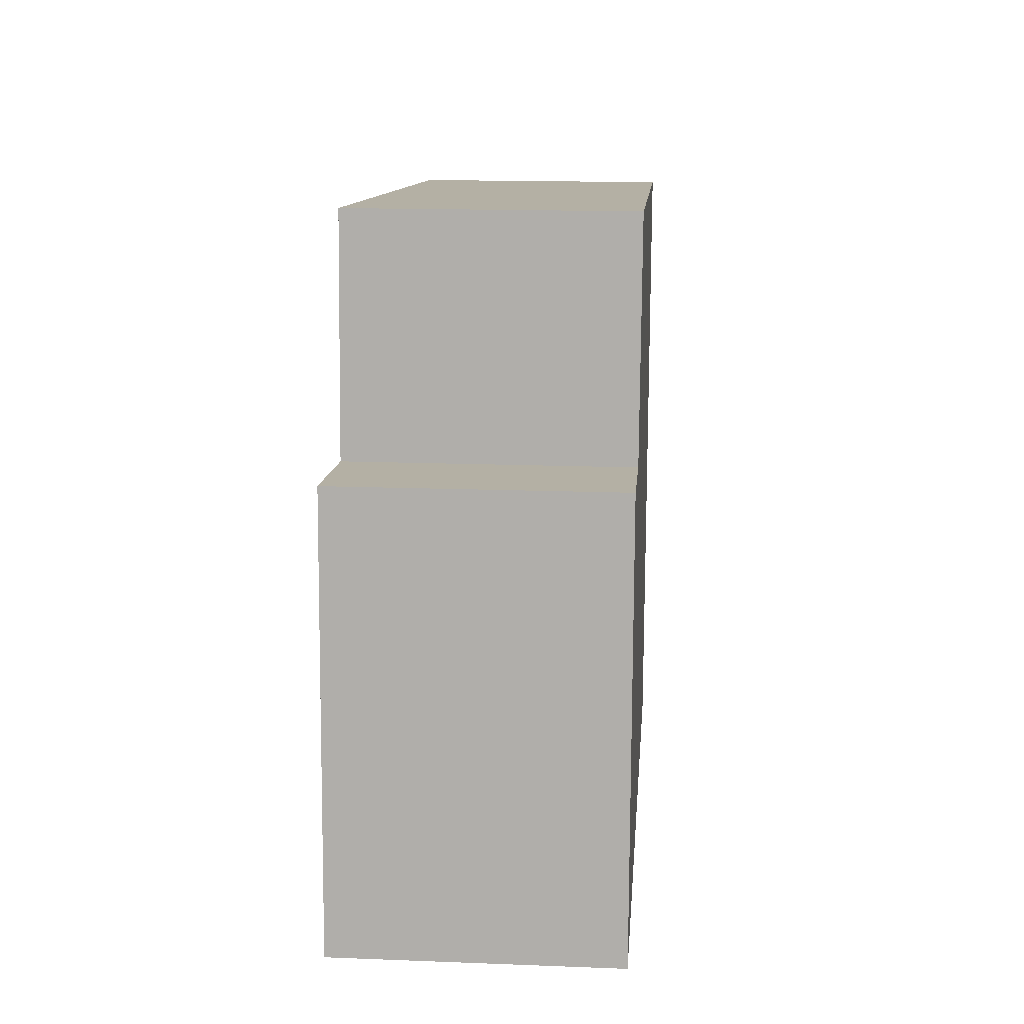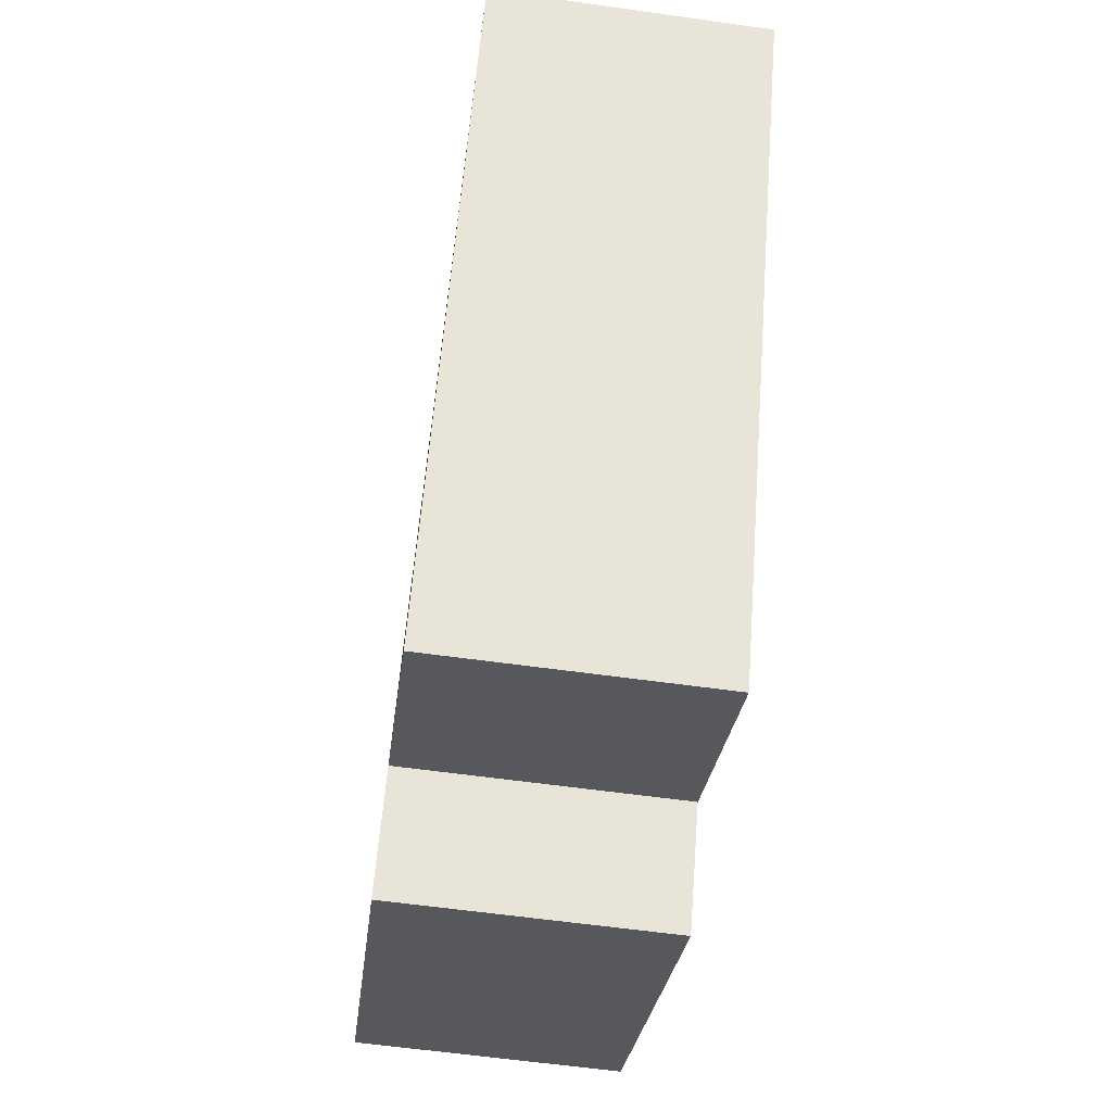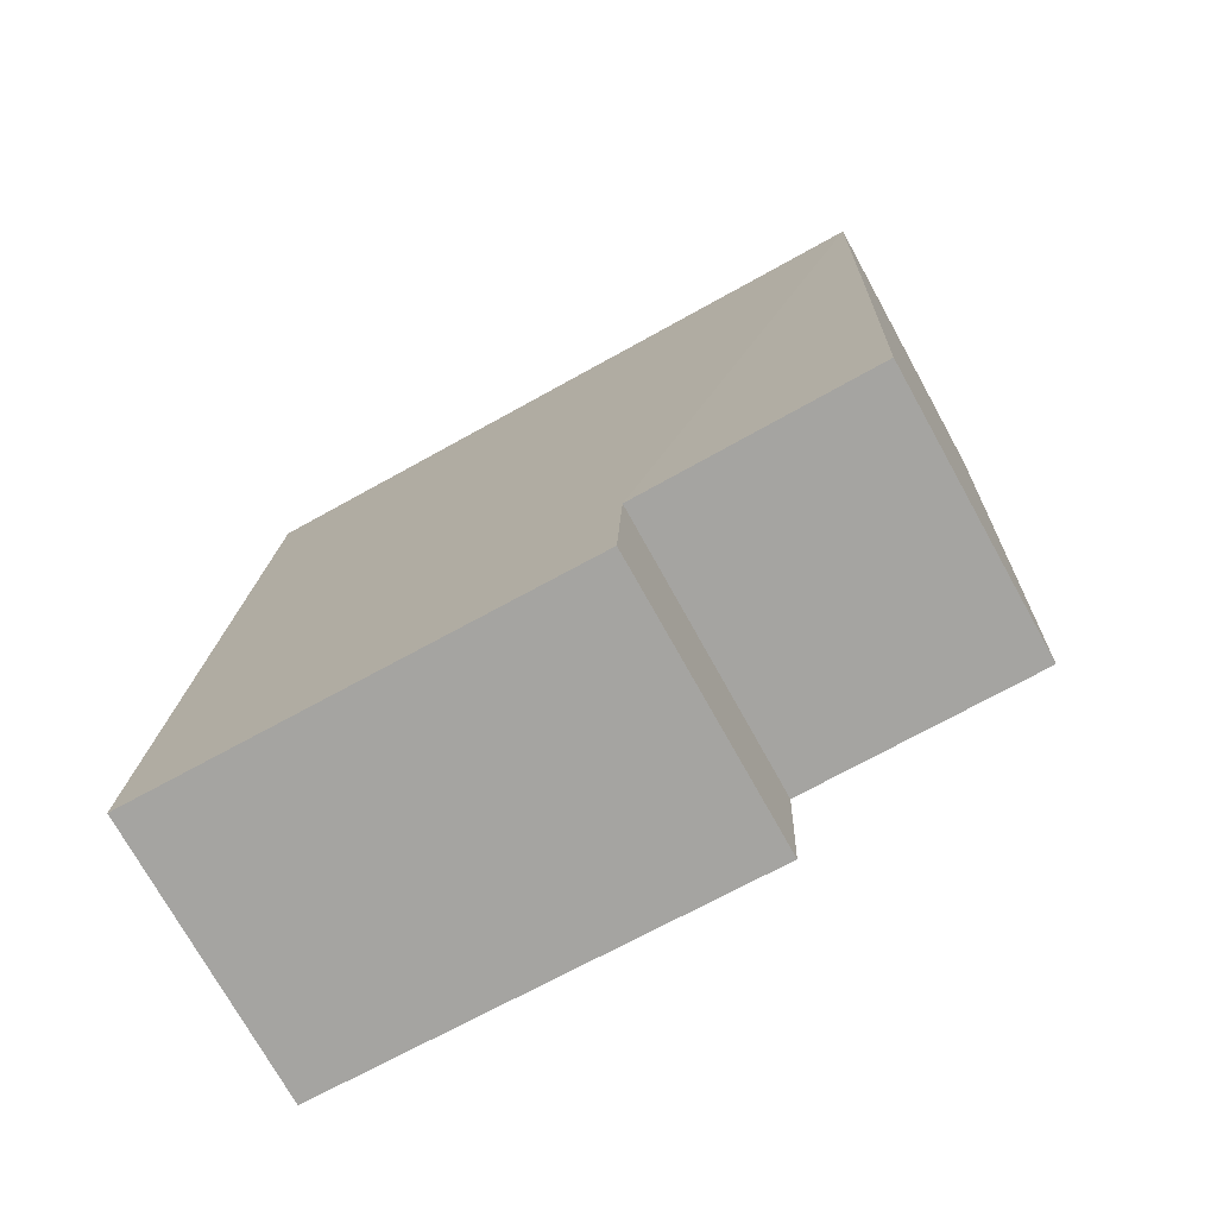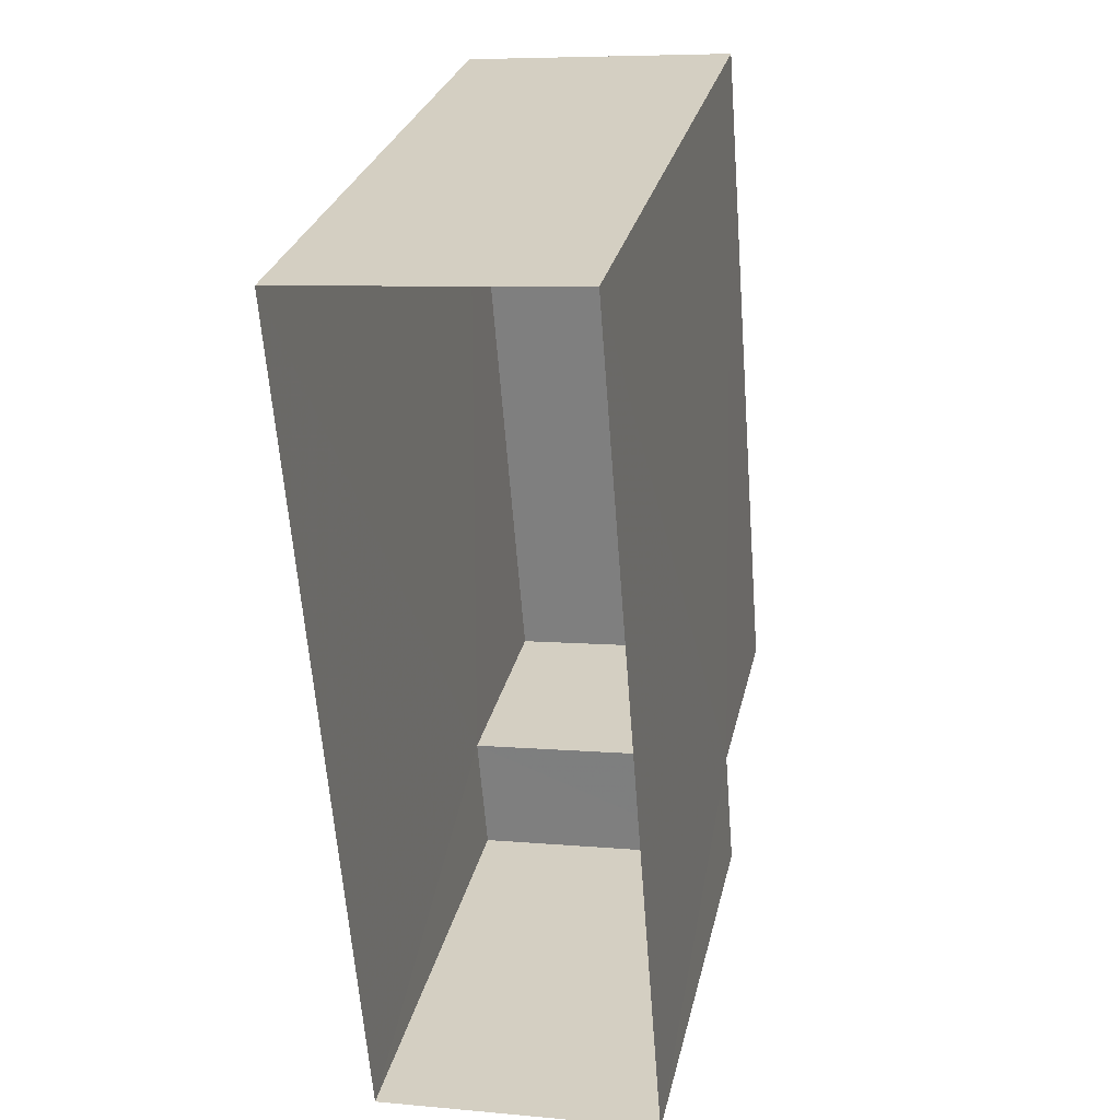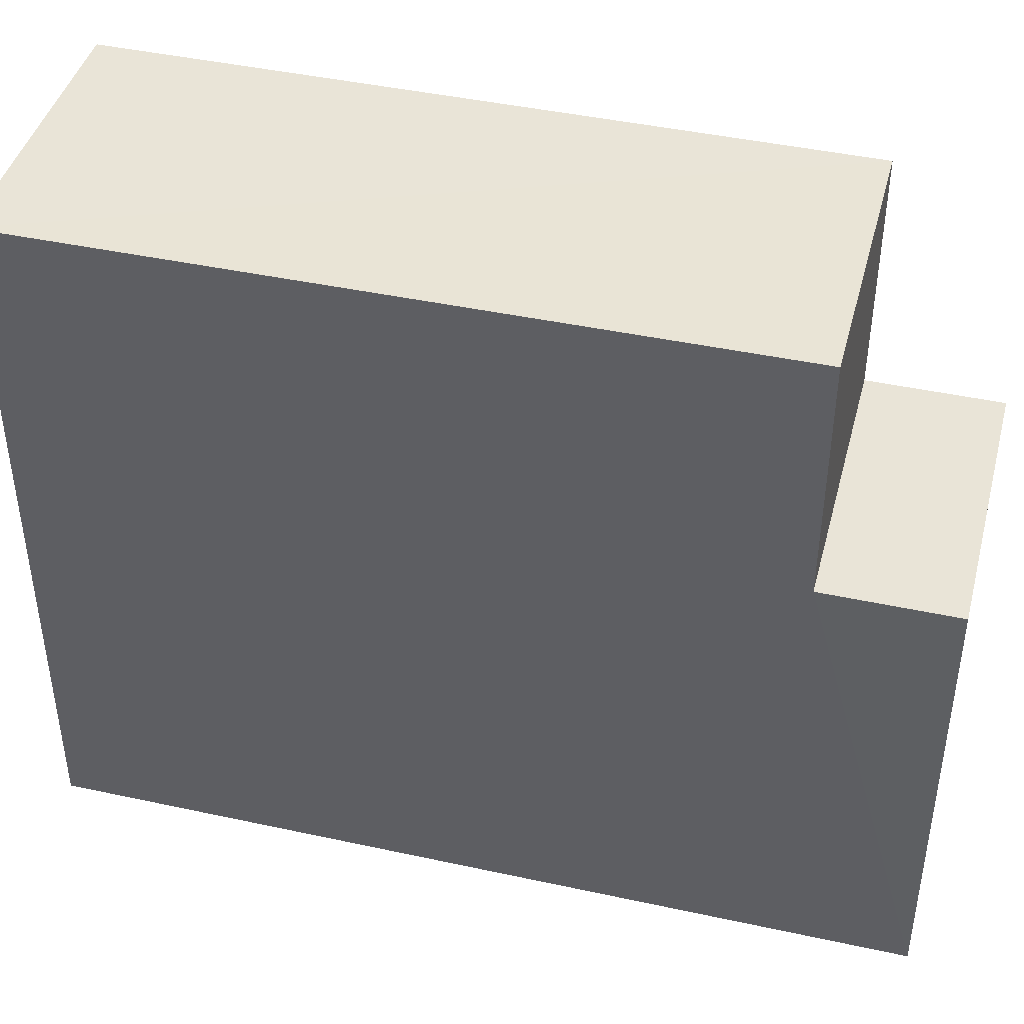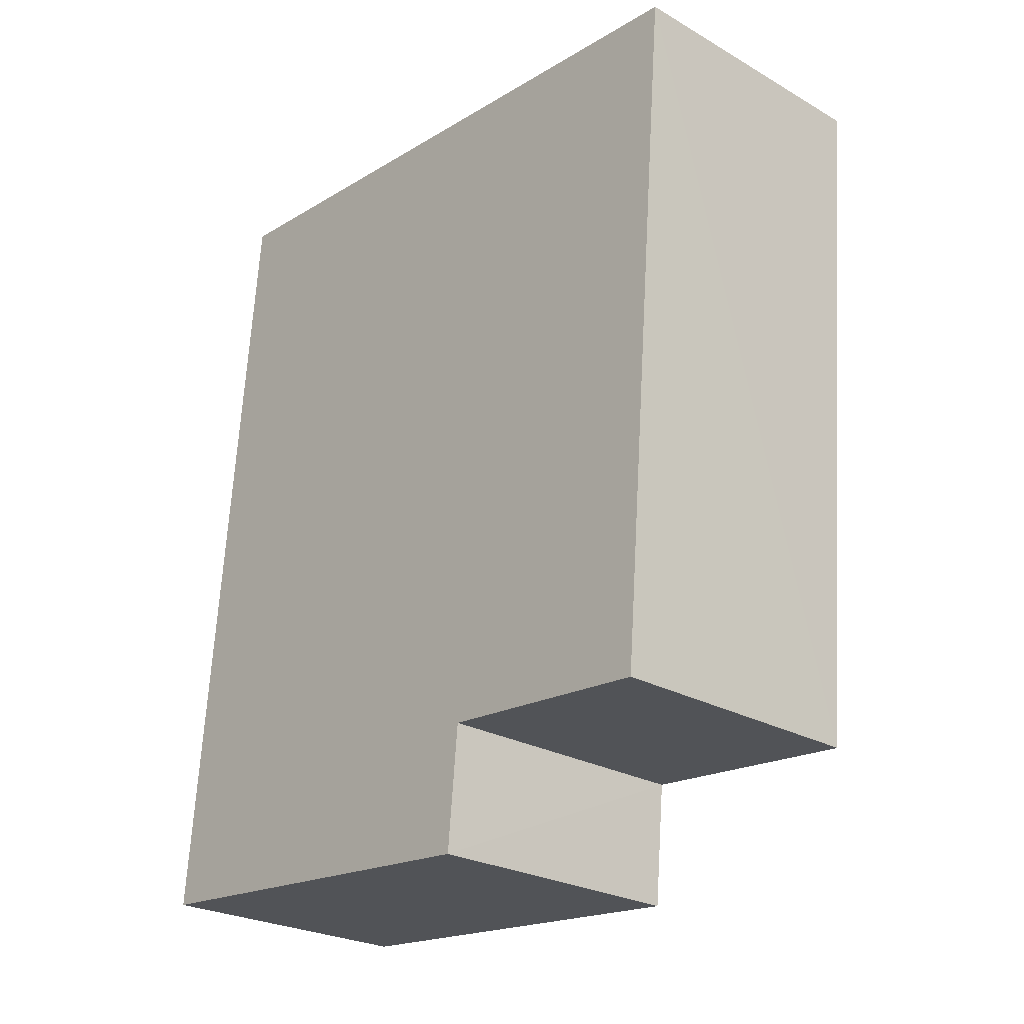
<metadata>
{"format":"obj","ext":"obj","renderer":"f3d","projection":"perspective","resolution":1024,"background":"white","views":[{"elev":-78.6,"azim":-0.4,"up":"+Y"},{"elev":-28.3,"azim":-6.5,"up":"+Y"},{"elev":-69.6,"azim":-60.8,"up":"+Y"},{"elev":28.0,"azim":-167.6,"up":"+Y"},{"elev":42.9,"azim":-79.9,"up":"+Z"},{"elev":-19.1,"azim":-41.8,"up":"+Y"}]}
</metadata>
<code>
v -3.721e+05 -1.053e+05 25.1
v -3.721e+05 -1.053e+05 25.1
v -3.721e+05 -1.053e+05 25.1
v -3.721e+05 -1.053e+05 25.1
v -3.721e+05 -1.053e+05 32.1
v -3.721e+05 -1.053e+05 32.1
v -3.721e+05 -1.053e+05 32.1
v -3.721e+05 -1.053e+05 32.1
v -3.721e+05 -1.053e+05 35.84
v -3.721e+05 -1.053e+05 35.84
v -3.721e+05 -1.053e+05 35.84
v -3.721e+05 -1.053e+05 35.84
f 1 2 3
f 4 1 3
f 5 6 7
f 5 8 6
f 9 10 11
f 12 9 11
f 12 11 8
f 11 2 8
f 8 1 6
f 8 2 1
f 5 9 12
f 8 5 12
f 11 3 2
f 11 10 3
f 10 5 3
f 3 5 4
f 10 9 5
f 4 5 7
f 6 1 4
f 7 6 4

</code>
